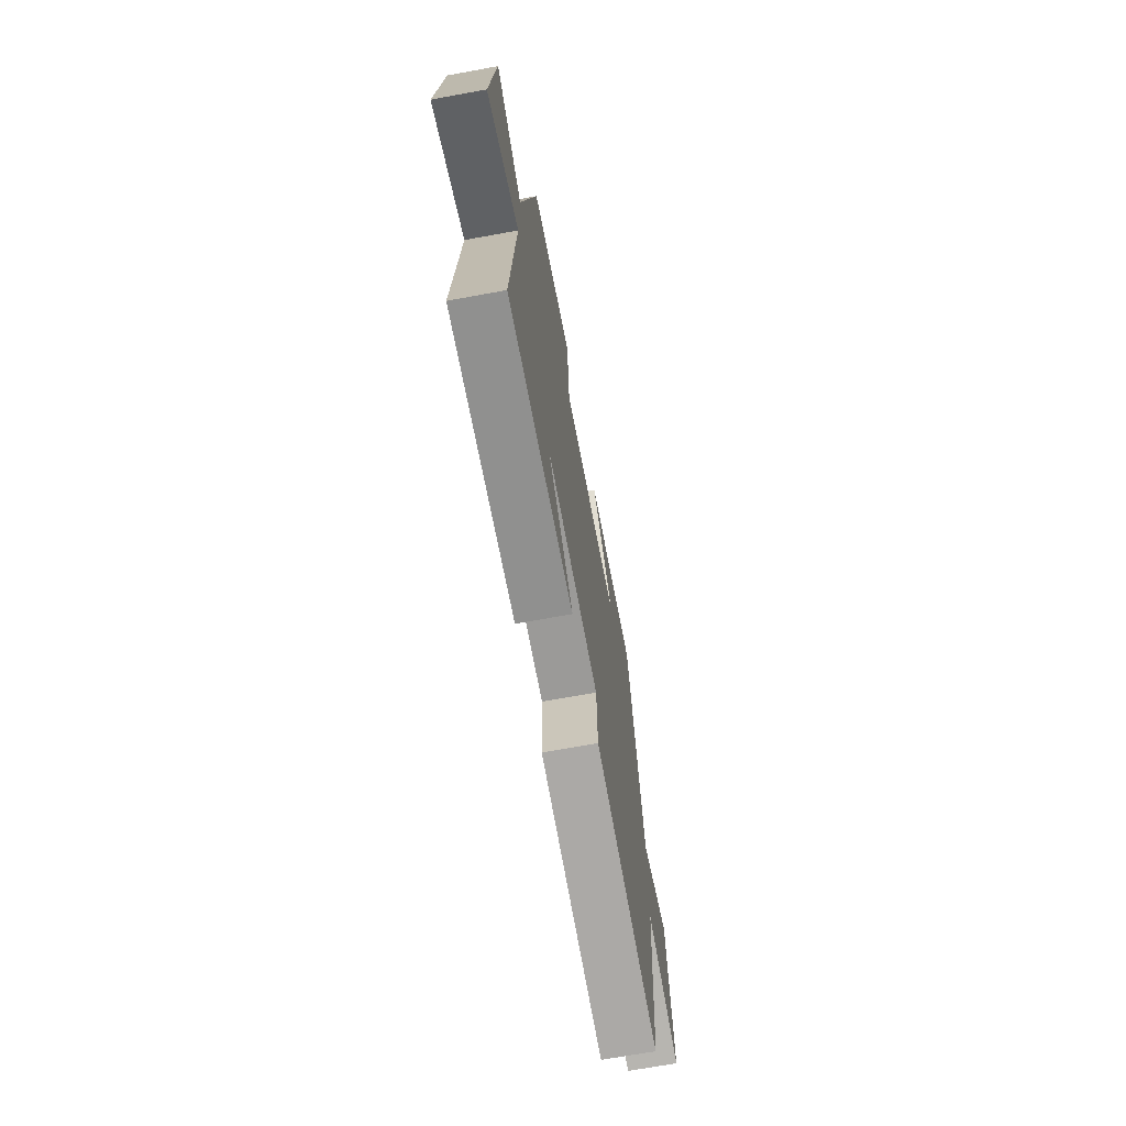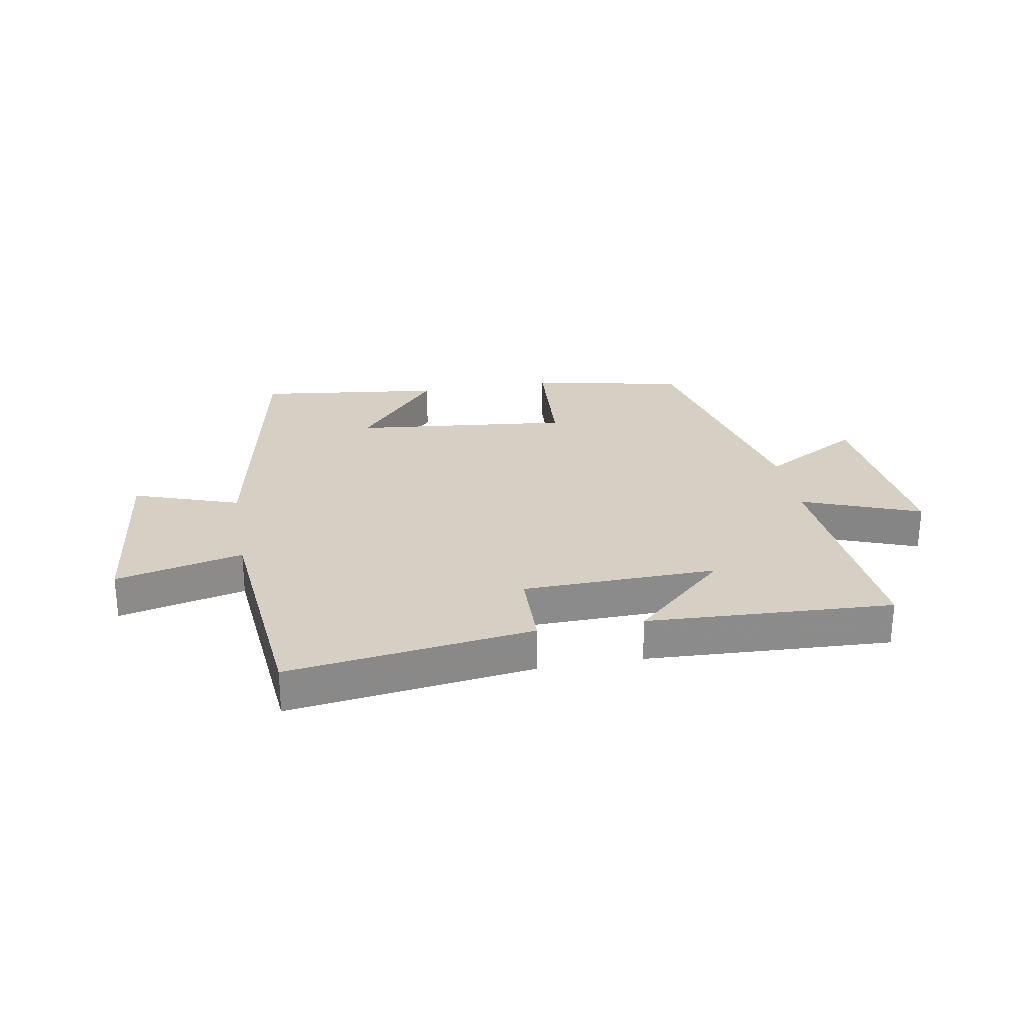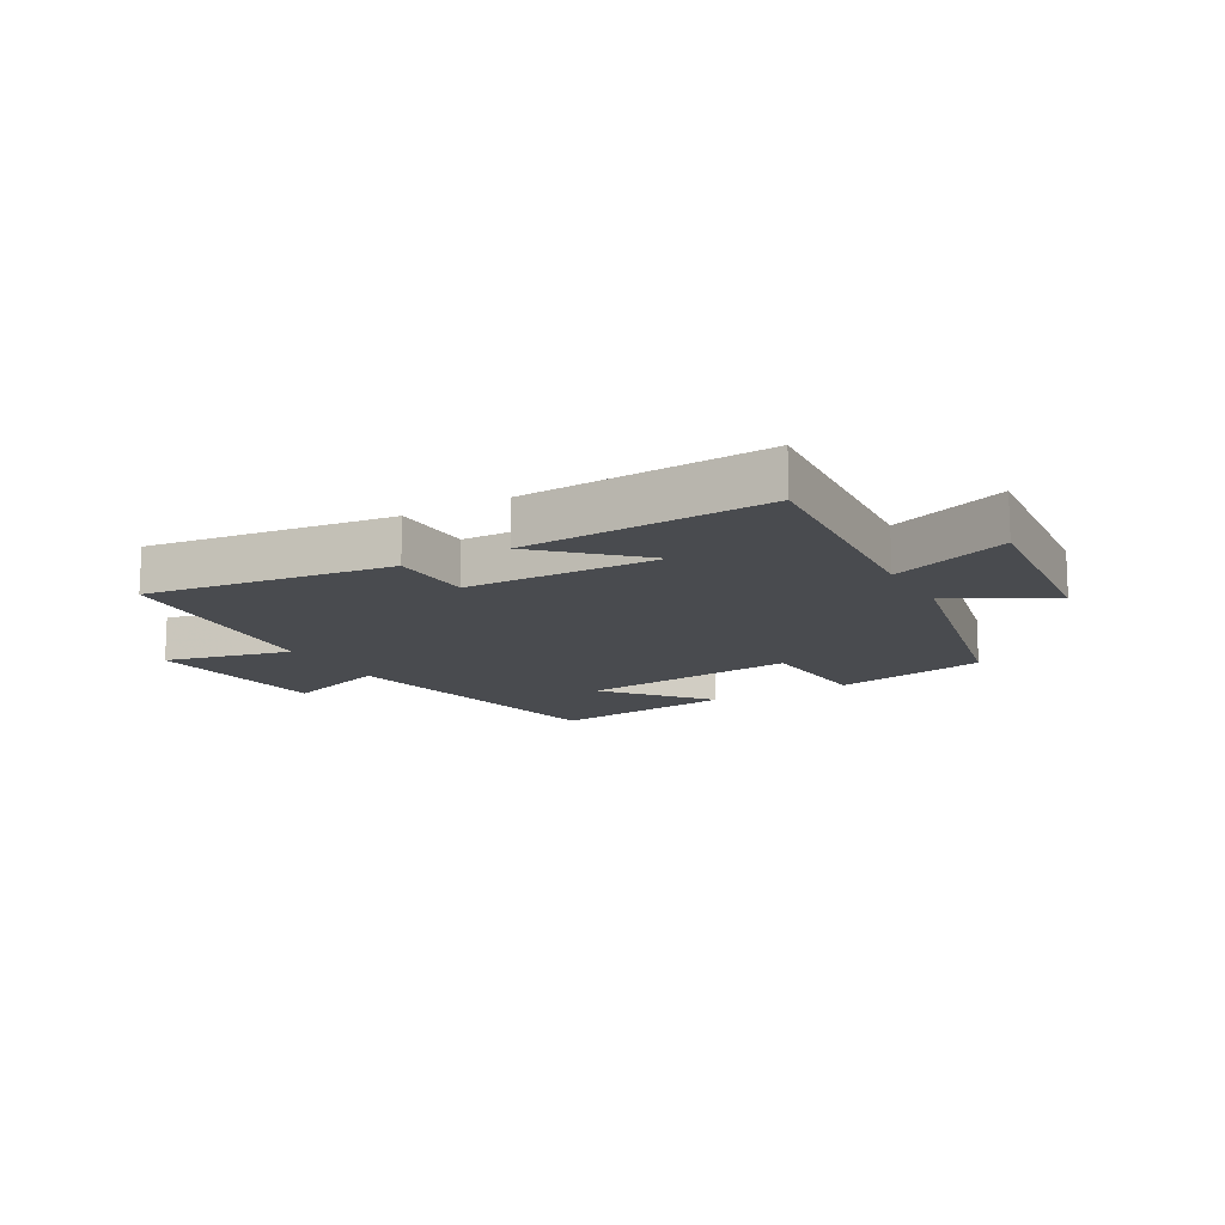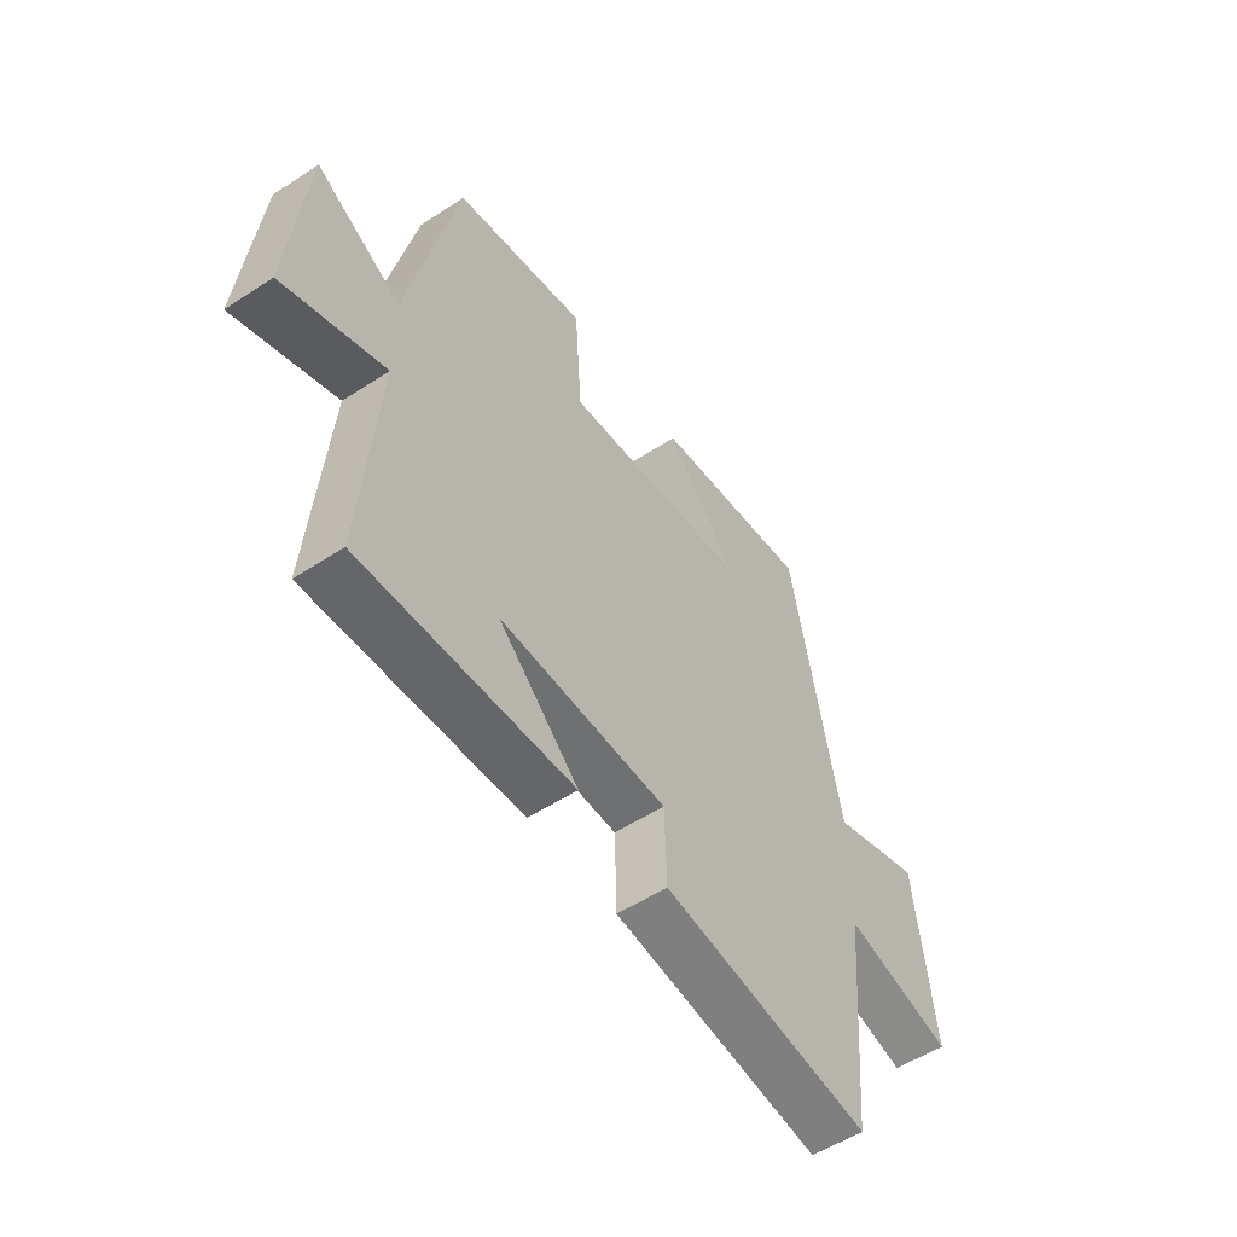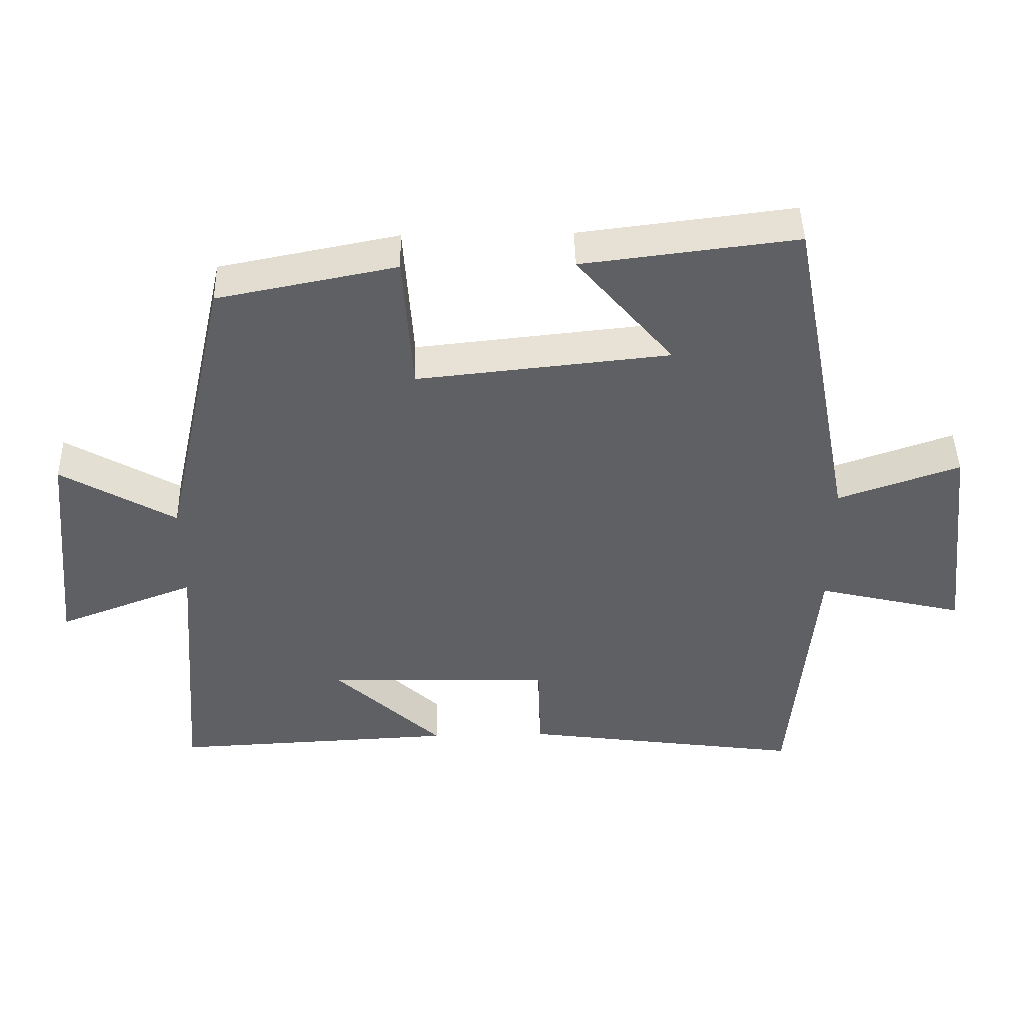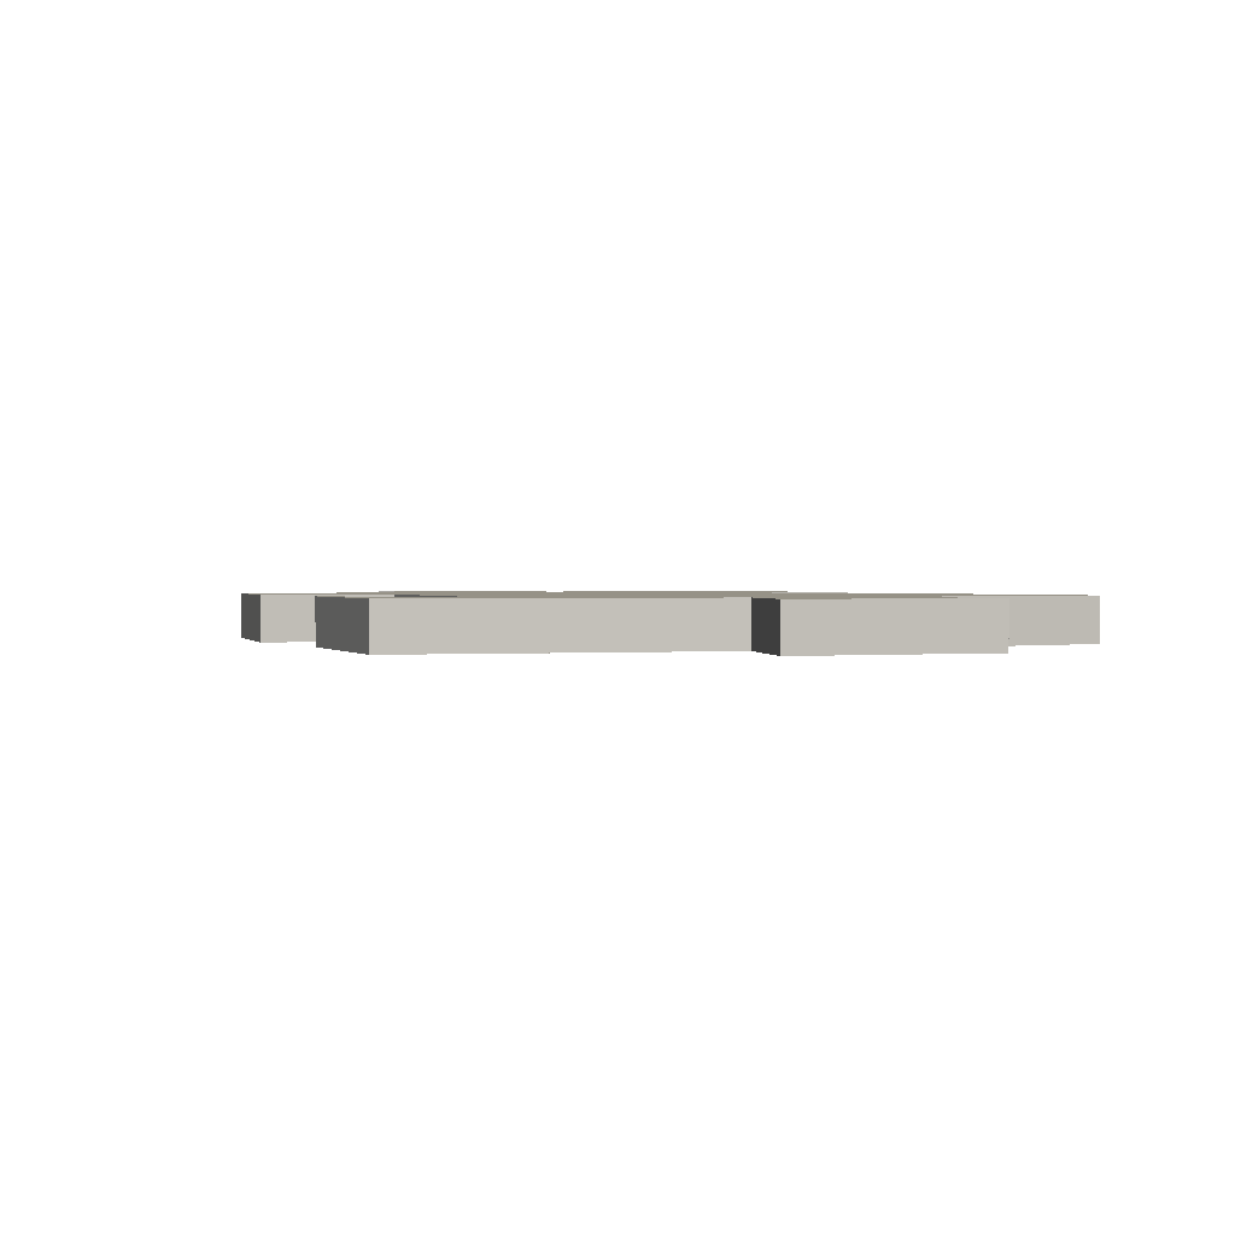
<metadata>
{"format":"obj","ext":"obj","renderer":"f3d","projection":"perspective","resolution":1024,"background":"white","views":[{"elev":-68.1,"azim":-79.6,"up":"+Z"},{"elev":26.4,"azim":170.0,"up":"+Y"},{"elev":-13.9,"azim":-150.2,"up":"+Y"},{"elev":-53.9,"azim":-55.2,"up":"+Z"},{"elev":44.7,"azim":-1.3,"up":"+Z"},{"elev":1.1,"azim":63.2,"up":"+Y"}]}
</metadata>
<code>
v 0.405 0.07 0.538
v 0.5 0.07 0.044
v 0.677 0.07 0.105
v 0.713 0.07 -0.211
v 0.5 0.07 -0.16
v 0.464 0.07 -0.556
v 0.054 0.07 -0.5
v 0.05 0.07 -0.362
v -0.276 0.07 -0.354
v -0.12 0.07 -0.5
v -0.531 0.07 -0.519
v -0.5 0.07 -0.128
v -0.698 0.07 -0.203
v -0.666 0.07 0.119
v -0.5 0.07 0.024
v -0.405 0.07 0.449
v -0.146 0.07 0.5
v -0.132 0.07 0.296
v 0.234 0.07 0.334
v 0.094 0.07 0.5
v 0.405 0 0.538
v 0.5 0 0.044
v 0.677 0 0.105
v 0.713 0 -0.211
v 0.5 0 -0.16
v 0.464 0 -0.556
v 0.054 0 -0.5
v 0.05 0 -0.362
v -0.276 0 -0.354
v -0.12 0 -0.5
v -0.531 0 -0.519
v -0.5 0 -0.128
v -0.698 0 -0.203
v -0.666 0 0.119
v -0.5 0 0.024
v -0.405 0 0.449
v -0.146 0 0.5
v -0.132 0 0.296
v 0.234 0 0.334
v 0.094 0 0.5
f 19 20 1 2
f 18 19 2
f 15 16 17 18
f 15 18 2
f 12 13 14 15
f 12 15 2
f 9 10 11
f 9 11 12
f 8 9 12 2
f 5 6 7 8
f 2 3 4 5
f 2 5 8
f 22 21 40 39
f 22 39 38
f 38 37 36 35
f 22 38 35
f 35 34 33 32
f 22 35 32
f 31 30 29
f 32 31 29
f 22 32 29 28
f 28 27 26 25
f 25 24 23 22
f 28 25 22
f 1 21 22 2
f 2 22 23 3
f 3 23 24 4
f 4 24 25 5
f 5 25 26 6
f 6 26 27 7
f 7 27 28 8
f 8 28 29 9
f 9 29 30 10
f 10 30 31 11
f 11 31 32 12
f 12 32 33 13
f 13 33 34 14
f 14 34 35 15
f 15 35 36 16
f 16 36 37 17
f 17 37 38 18
f 18 38 39 19
f 19 39 40 20
f 20 40 21 1

</code>
